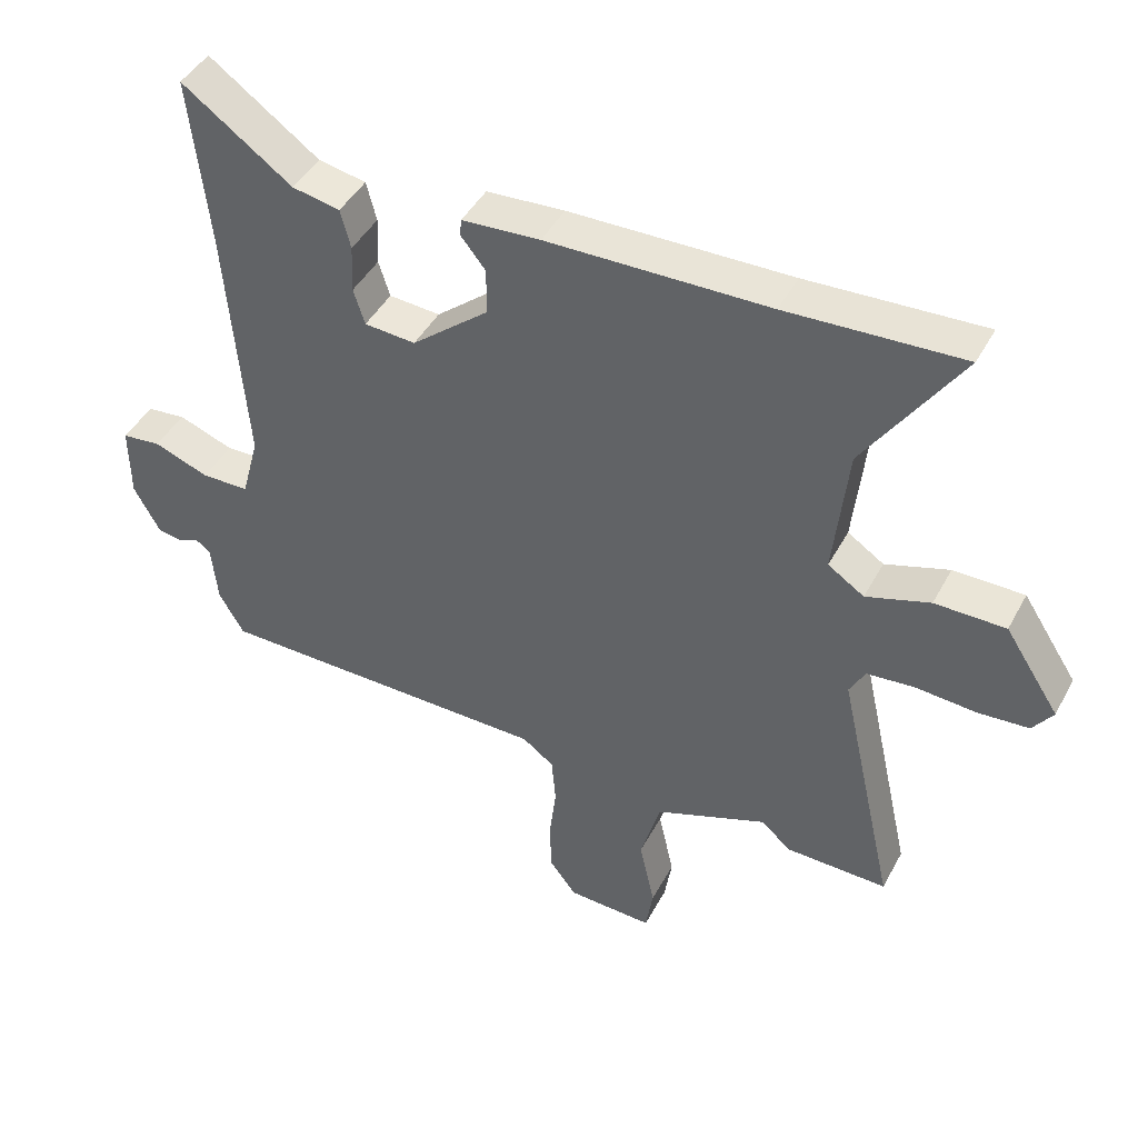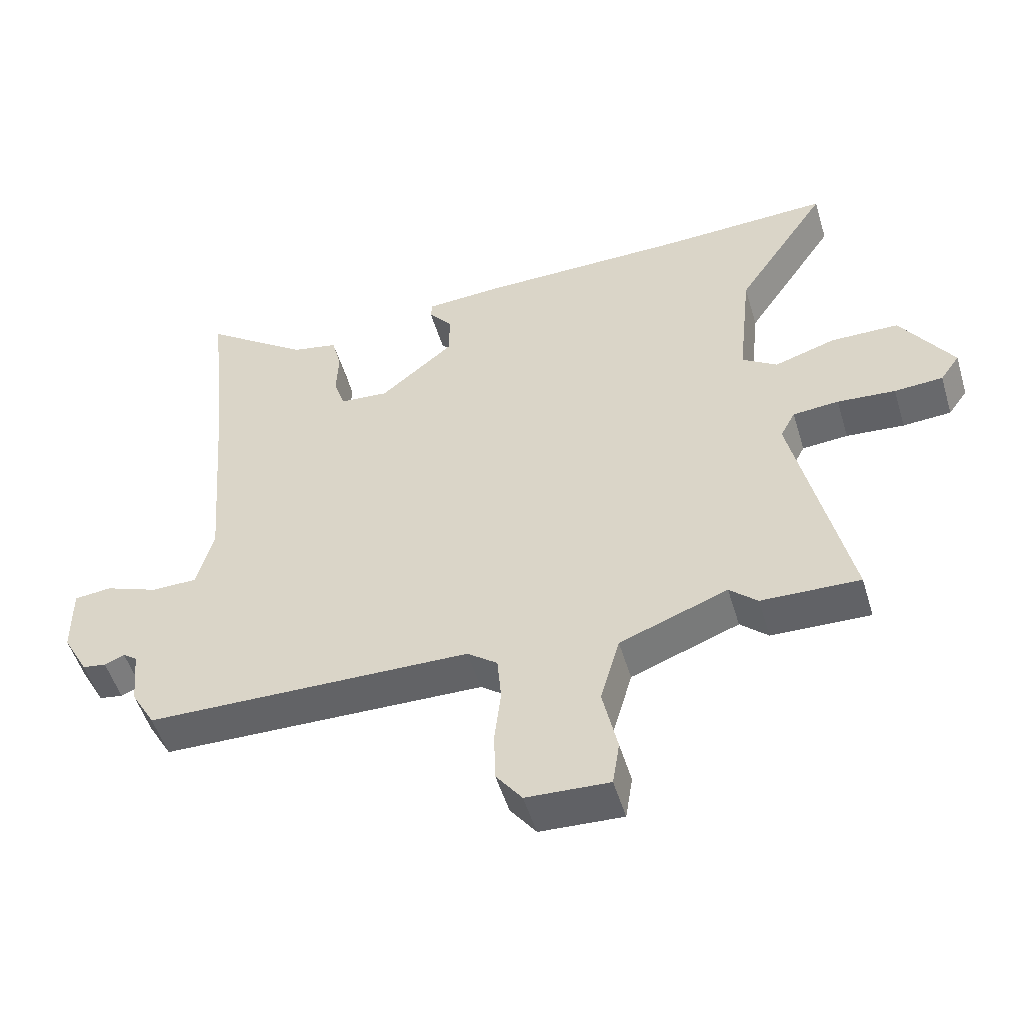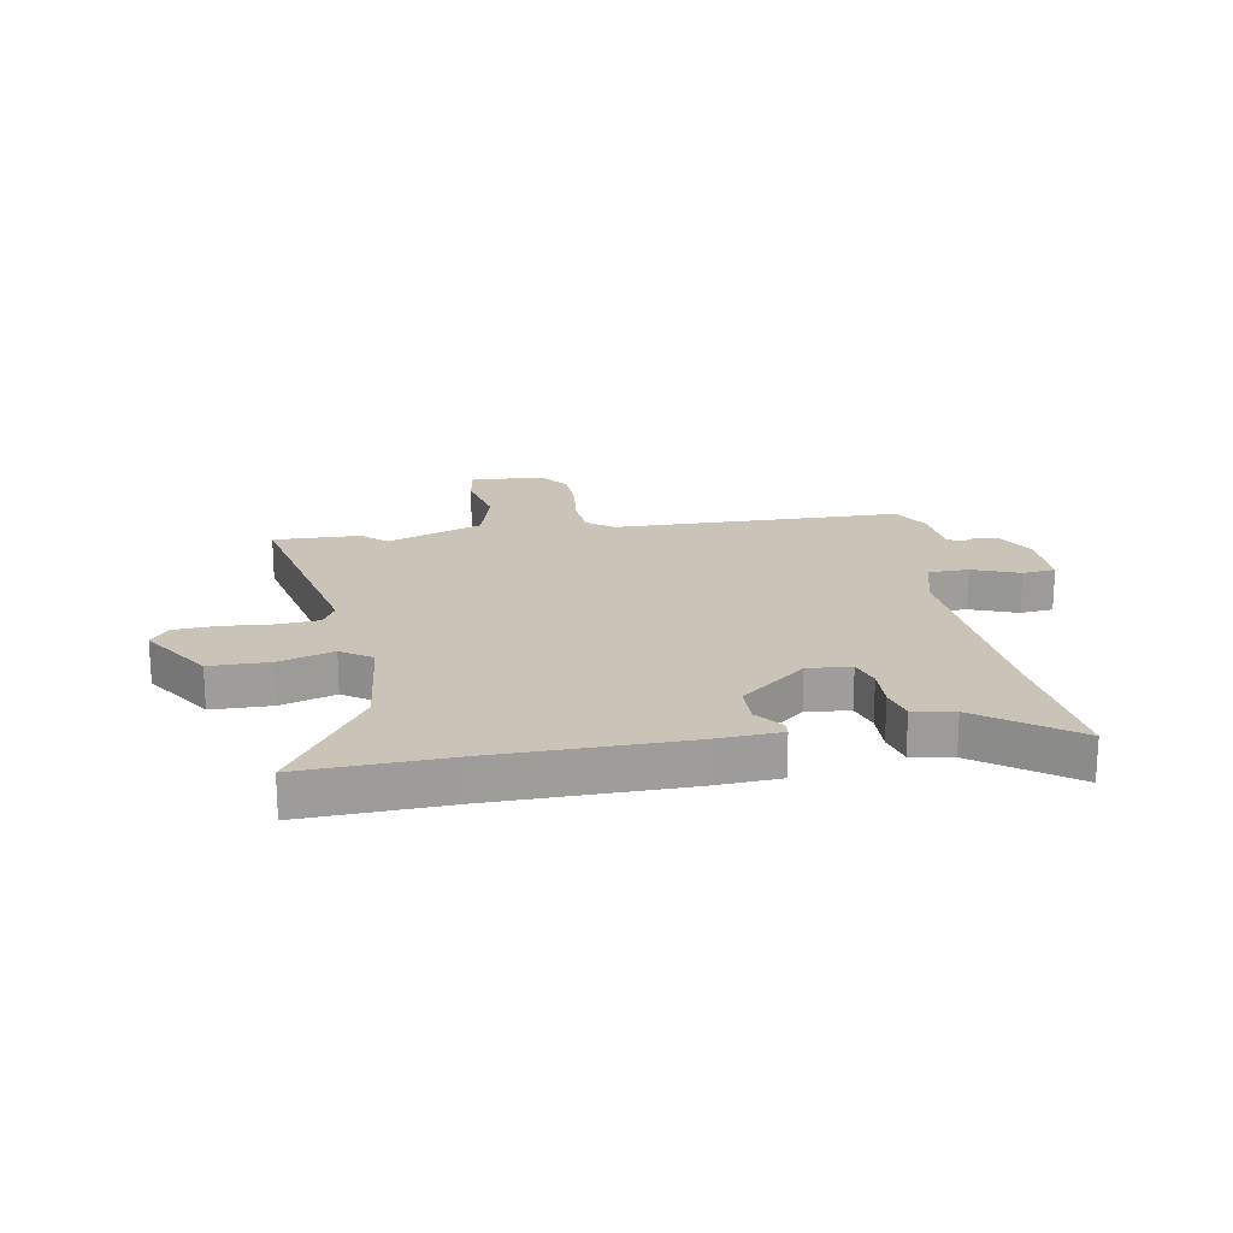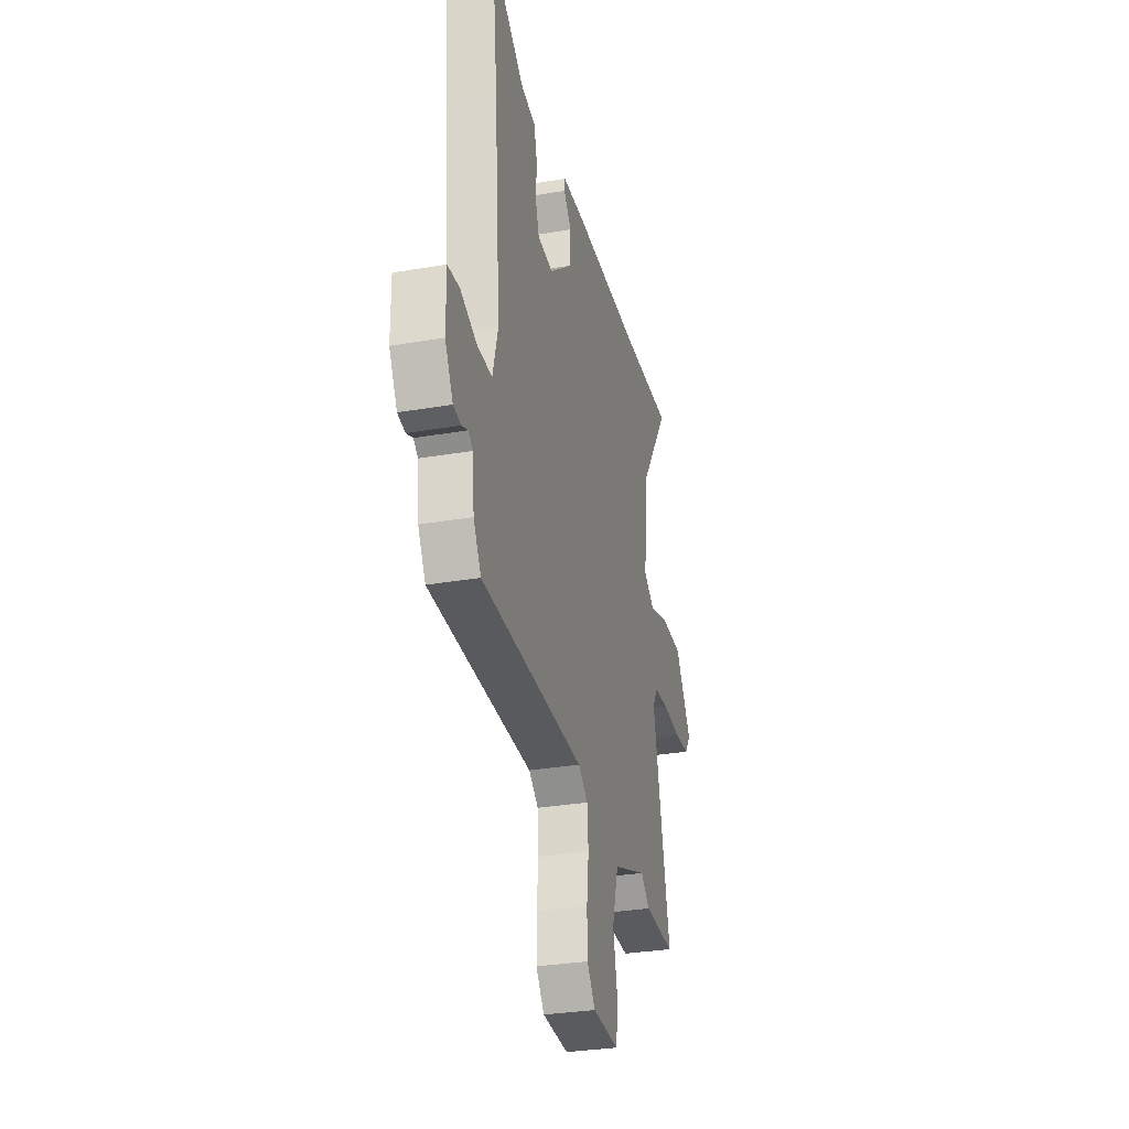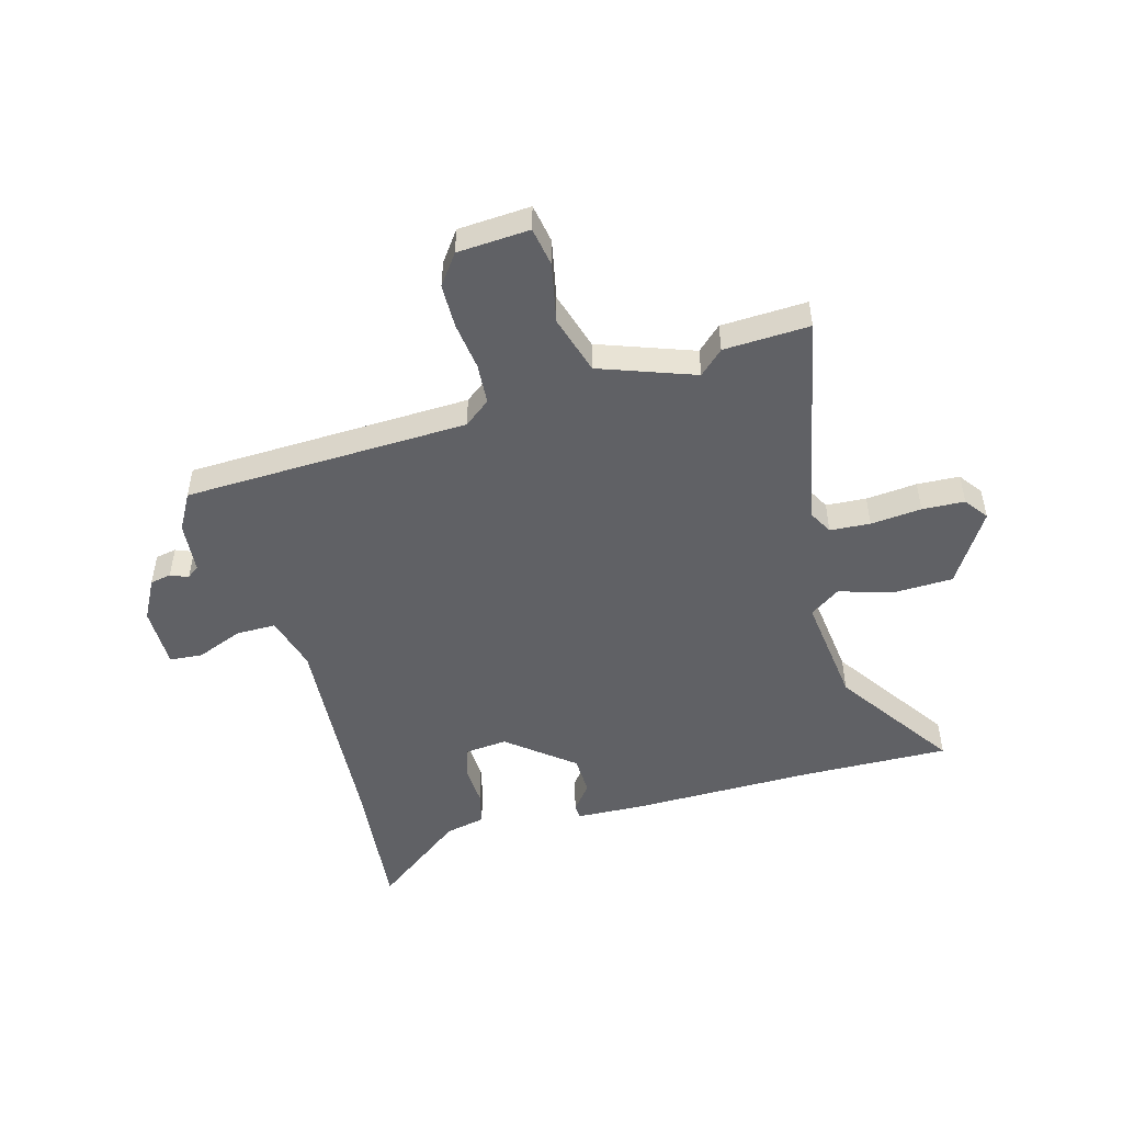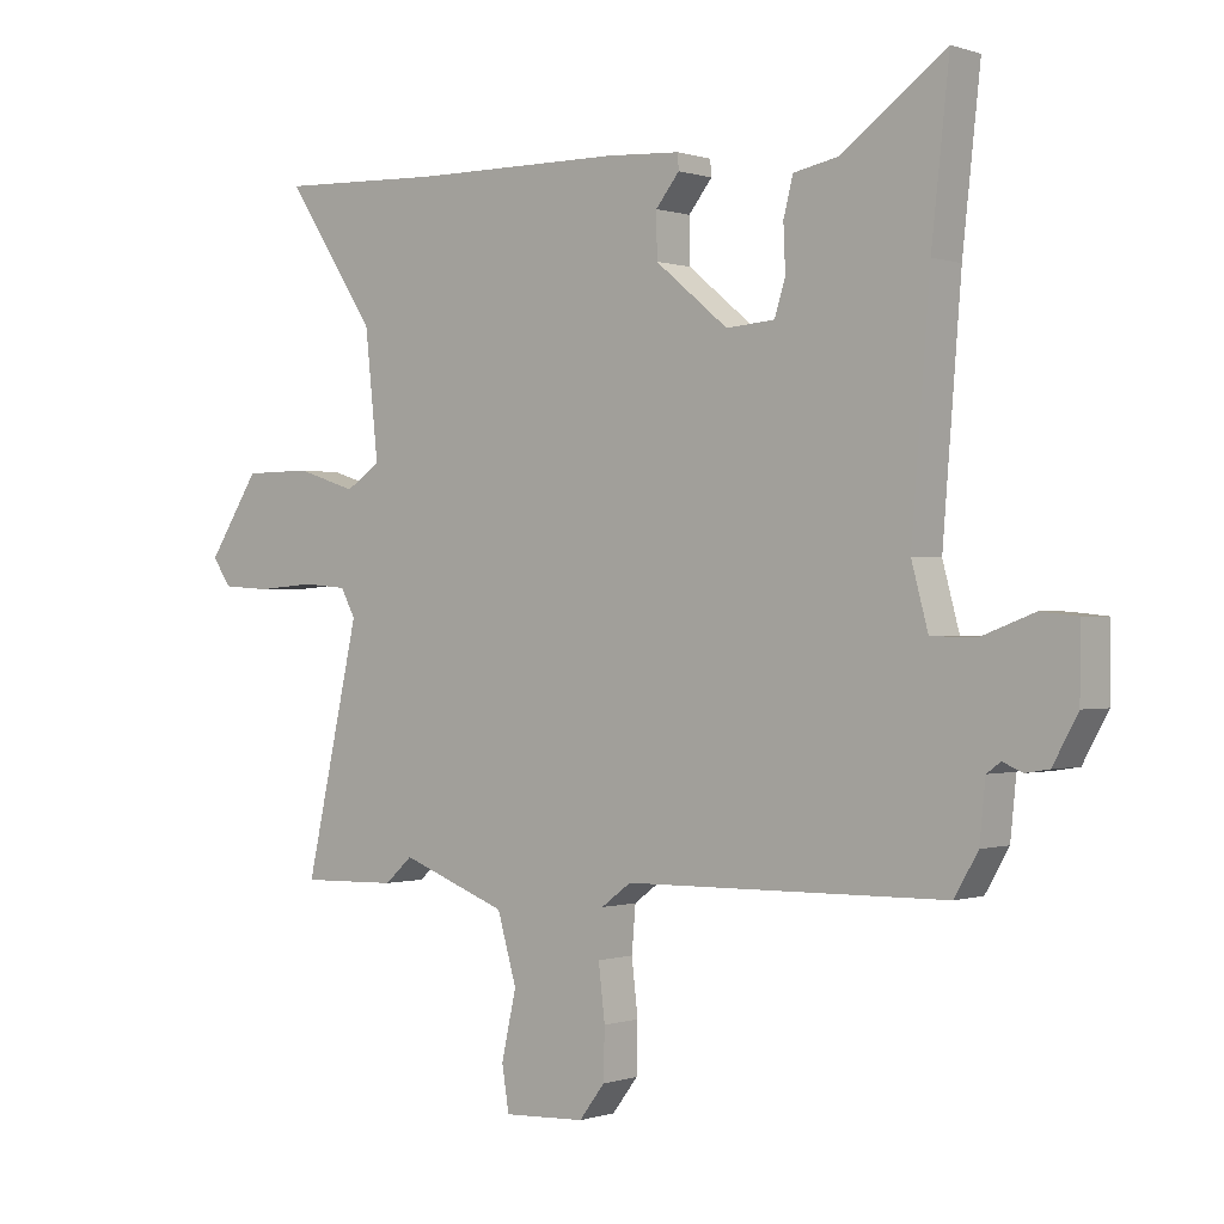
<metadata>
{"format":"obj","ext":"obj","renderer":"f3d","projection":"perspective","resolution":1024,"background":"white","views":[{"elev":43.9,"azim":-153.4,"up":"+Z"},{"elev":-51.3,"azim":-163.4,"up":"+Z"},{"elev":19.9,"azim":-9.7,"up":"+Y"},{"elev":-30.8,"azim":103.9,"up":"+Z"},{"elev":-50.1,"azim":-163.6,"up":"+Y"},{"elev":-0.1,"azim":39.4,"up":"+Z"}]}
</metadata>
<code>
v -0.616 0.07 0.505
v -0.356 0.07 0.494
v -0.027 0.07 0.49
v 0.089 0.07 0.483
v 0.091 0.07 0.458
v 0.054 0.07 0.412
v 0.055 0.07 0.343
v 0.169 0.07 0.249
v 0.245 0.07 0.255
v 0.262 0.07 0.308
v 0.259 0.07 0.38
v 0.274 0.07 0.438
v 0.345 0.07 0.452
v 0.508 0.07 0.57
v 0.48 0.07 0.315
v 0.451 0.07 -0.048
v 0.477 0.07 -0.145
v 0.548 0.07 -0.146
v 0.63 0.07 -0.115
v 0.688 0.07 -0.121
v 0.687 0.07 -0.23
v 0.648 0.07 -0.301
v 0.611 0.07 -0.307
v 0.58 0.07 -0.294
v 0.558 0.07 -0.31
v 0.549 0.07 -0.4
v 0.512 0.07 -0.464
v 0.009 0.07 -0.472
v -0.038 0.07 -0.507
v -0.044 0.07 -0.578
v -0.034 0.07 -0.663
v -0.036 0.07 -0.741
v -0.076 0.07 -0.794
v -0.204 0.07 -0.8
v -0.215 0.07 -0.731
v -0.192 0.07 -0.626
v -0.222 0.07 -0.522
v -0.389 0.07 -0.459
v -0.432 0.07 -0.498
v -0.584 0.07 -0.502
v -0.499 0.07 -0.123
v -0.522 0.07 -0.08
v -0.593 0.07 -0.074
v -0.683 0.07 -0.081
v -0.758 0.07 -0.076
v -0.788 0.07 -0.034
v -0.707 0.07 0.09
v -0.602 0.07 0.091
v -0.507 0.07 0.061
v -0.453 0.07 0.097
v -0.474 0.07 0.293
v -0.616 0 0.505
v -0.356 0 0.494
v -0.027 0 0.49
v 0.089 0 0.483
v 0.091 0 0.458
v 0.054 0 0.412
v 0.055 0 0.343
v 0.169 0 0.249
v 0.245 0 0.255
v 0.262 0 0.308
v 0.259 0 0.38
v 0.274 0 0.438
v 0.345 0 0.452
v 0.508 0 0.57
v 0.48 0 0.315
v 0.451 0 -0.048
v 0.477 0 -0.145
v 0.548 0 -0.146
v 0.63 0 -0.115
v 0.688 0 -0.121
v 0.687 0 -0.23
v 0.648 0 -0.301
v 0.611 0 -0.307
v 0.58 0 -0.294
v 0.558 0 -0.31
v 0.549 0 -0.4
v 0.512 0 -0.464
v 0.009 0 -0.472
v -0.038 0 -0.507
v -0.044 0 -0.578
v -0.034 0 -0.663
v -0.036 0 -0.741
v -0.076 0 -0.794
v -0.204 0 -0.8
v -0.215 0 -0.731
v -0.192 0 -0.626
v -0.222 0 -0.522
v -0.389 0 -0.459
v -0.432 0 -0.498
v -0.584 0 -0.502
v -0.499 0 -0.123
v -0.522 0 -0.08
v -0.593 0 -0.074
v -0.683 0 -0.081
v -0.758 0 -0.076
v -0.788 0 -0.034
v -0.707 0 0.09
v -0.602 0 0.091
v -0.507 0 0.061
v -0.453 0 0.097
v -0.474 0 0.293
f 46 47 48 49
f 44 45 46 49
f 43 44 49 50
f 42 43 50
f 41 42 50
f 38 39 40 41
f 37 38 41 50
f 33 34 35 36
f 33 36 37
f 30 31 32 33
f 29 30 33 37
f 28 29 37 50
f 25 26 27 28
f 24 25 28 50
f 22 23 24
f 18 19 20 21
f 17 18 21 22
f 13 14 15
f 13 15 16
f 10 11 12 13
f 9 10 13 16
f 8 9 16 17
f 3 4 5 6
f 2 3 6 7
f 51 1 2 7
f 17 22 24 50
f 17 50 51
f 7 8 17 51
f 100 99 98 97
f 100 97 96 95
f 101 100 95 94
f 101 94 93
f 101 93 92
f 92 91 90 89
f 101 92 89 88
f 87 86 85 84
f 88 87 84
f 84 83 82 81
f 88 84 81 80
f 101 88 80 79
f 79 78 77 76
f 101 79 76 75
f 75 74 73
f 72 71 70 69
f 73 72 69 68
f 66 65 64
f 67 66 64
f 64 63 62 61
f 67 64 61 60
f 68 67 60 59
f 57 56 55 54
f 58 57 54 53
f 58 53 52 102
f 101 75 73 68
f 102 101 68
f 102 68 59 58
f 1 52 53 2
f 2 53 54 3
f 3 54 55 4
f 4 55 56 5
f 5 56 57 6
f 6 57 58 7
f 7 58 59 8
f 8 59 60 9
f 9 60 61 10
f 10 61 62 11
f 11 62 63 12
f 12 63 64 13
f 13 64 65 14
f 14 65 66 15
f 15 66 67 16
f 16 67 68 17
f 17 68 69 18
f 18 69 70 19
f 19 70 71 20
f 20 71 72 21
f 21 72 73 22
f 22 73 74 23
f 23 74 75 24
f 24 75 76 25
f 25 76 77 26
f 26 77 78 27
f 27 78 79 28
f 28 79 80 29
f 29 80 81 30
f 30 81 82 31
f 31 82 83 32
f 32 83 84 33
f 33 84 85 34
f 34 85 86 35
f 35 86 87 36
f 36 87 88 37
f 37 88 89 38
f 38 89 90 39
f 39 90 91 40
f 40 91 92 41
f 41 92 93 42
f 42 93 94 43
f 43 94 95 44
f 44 95 96 45
f 45 96 97 46
f 46 97 98 47
f 47 98 99 48
f 48 99 100 49
f 49 100 101 50
f 50 101 102 51
f 51 102 52 1

</code>
